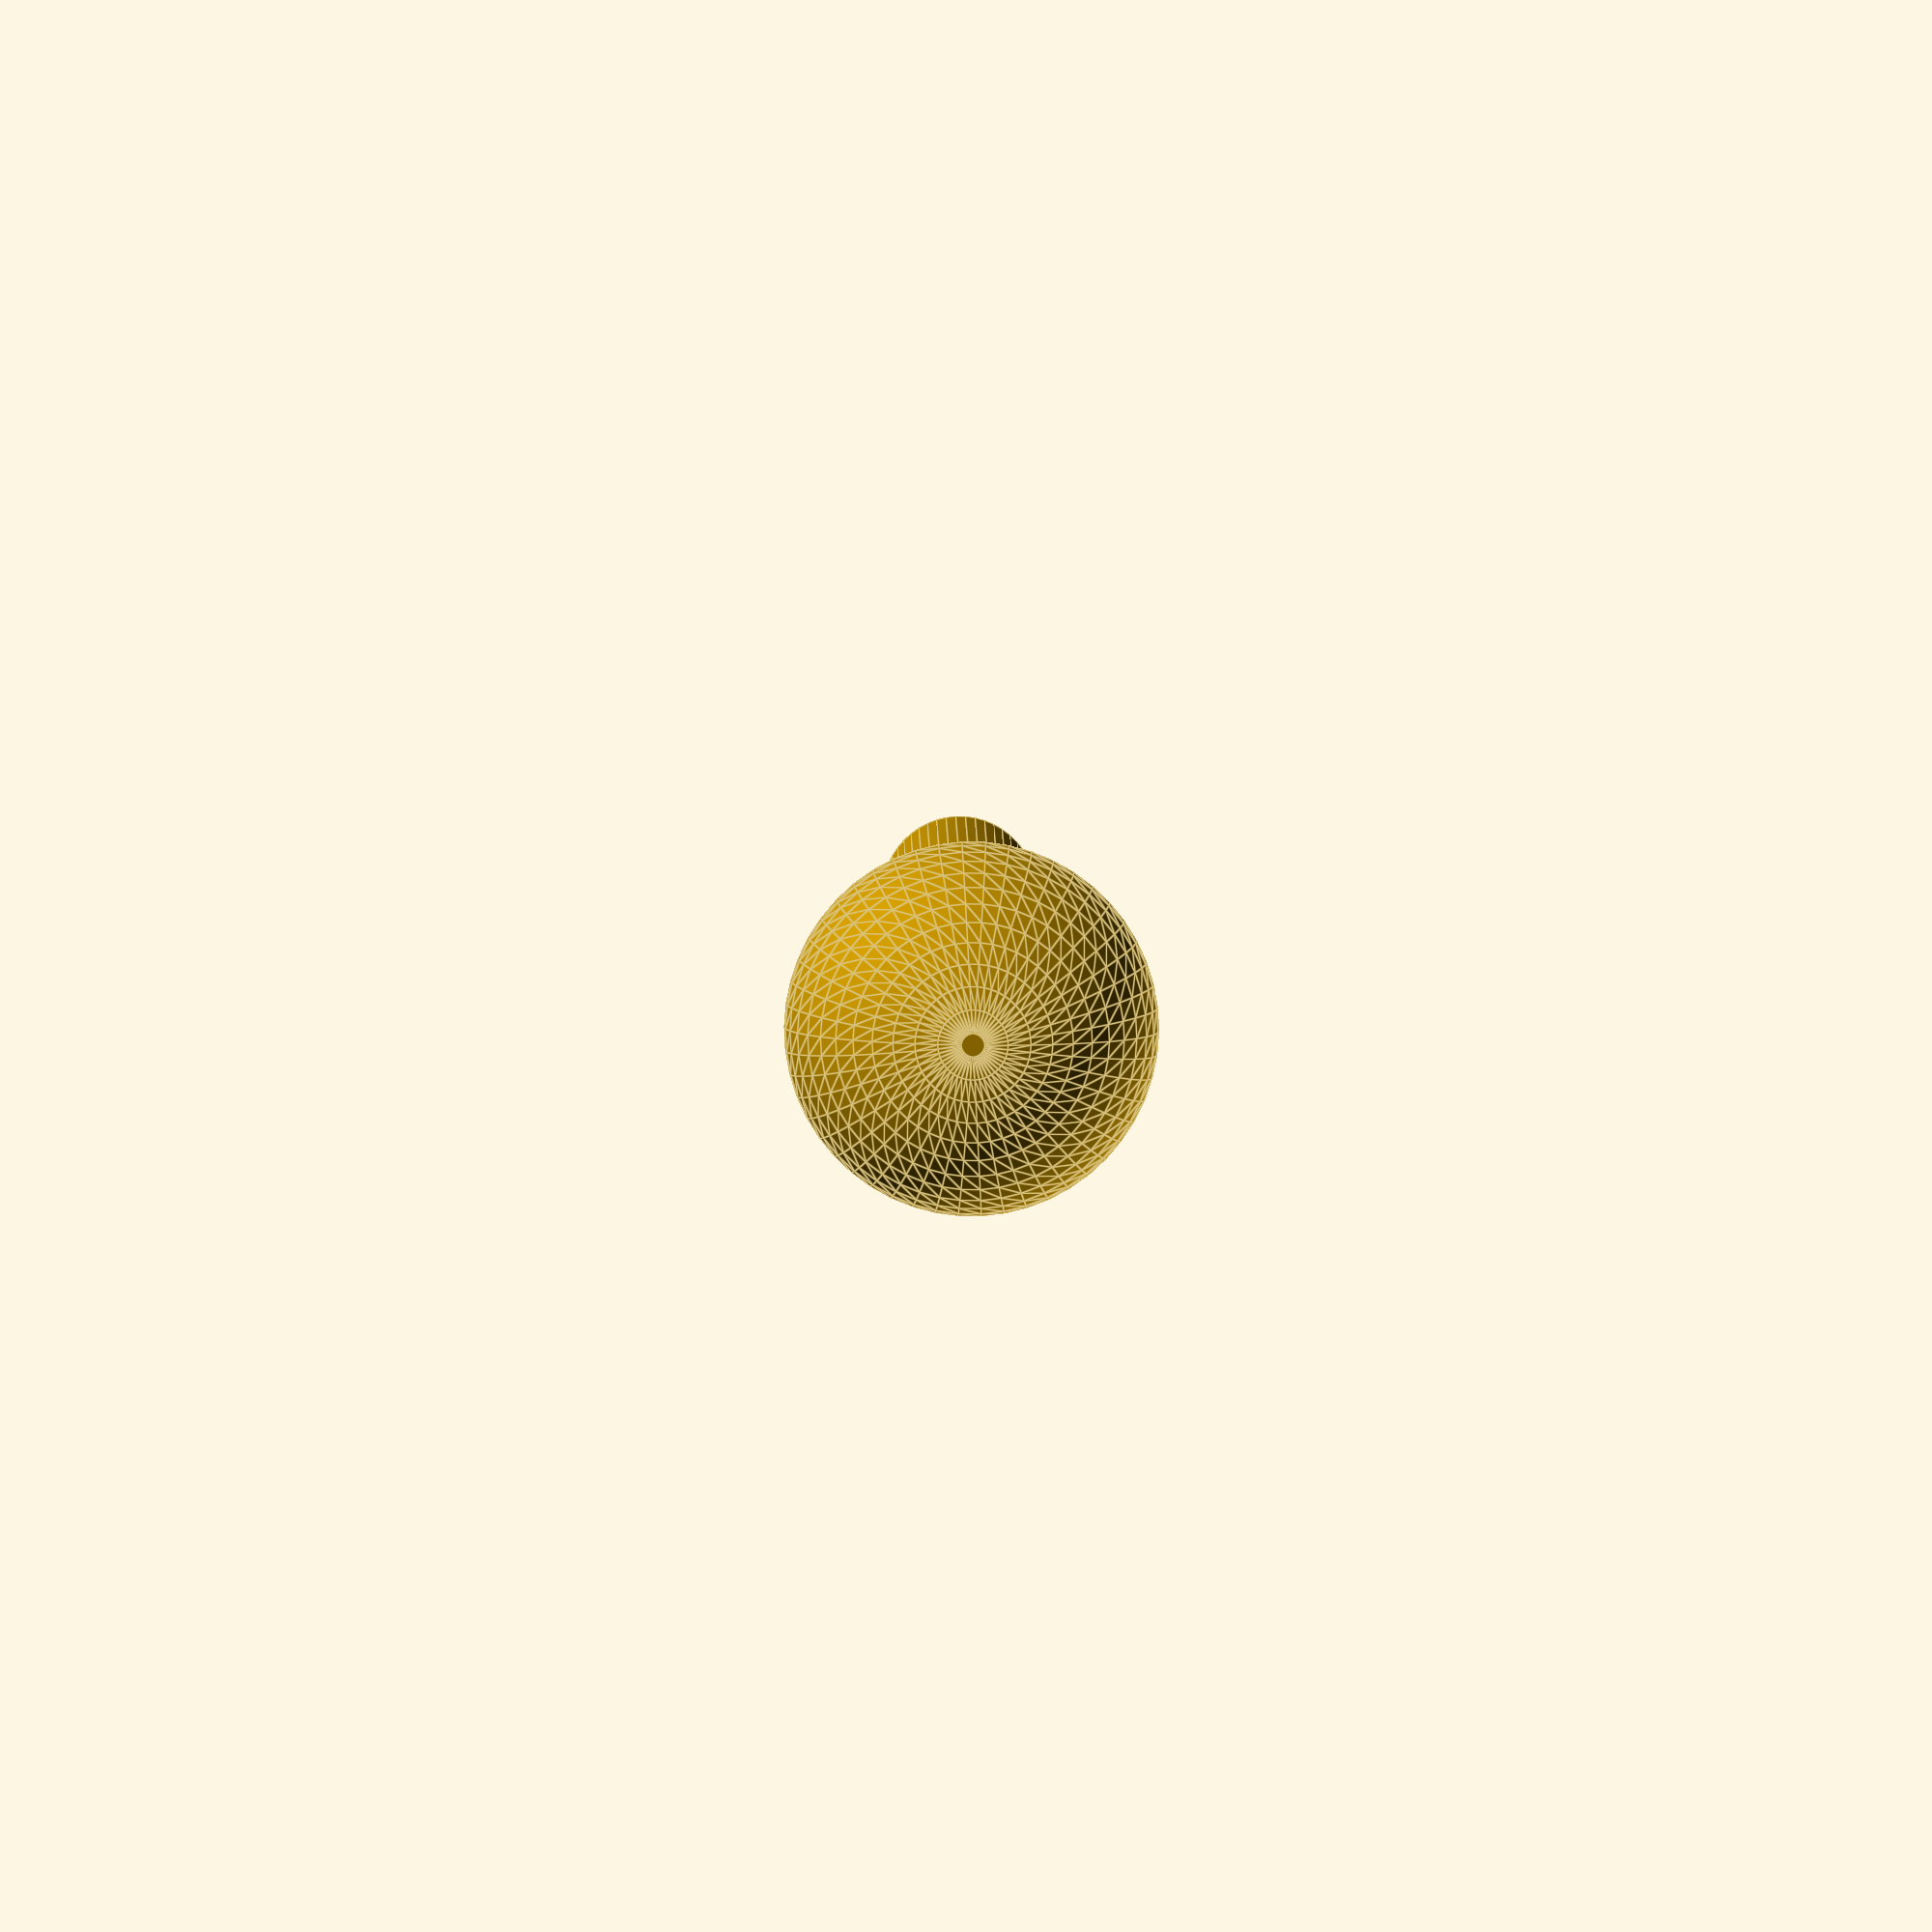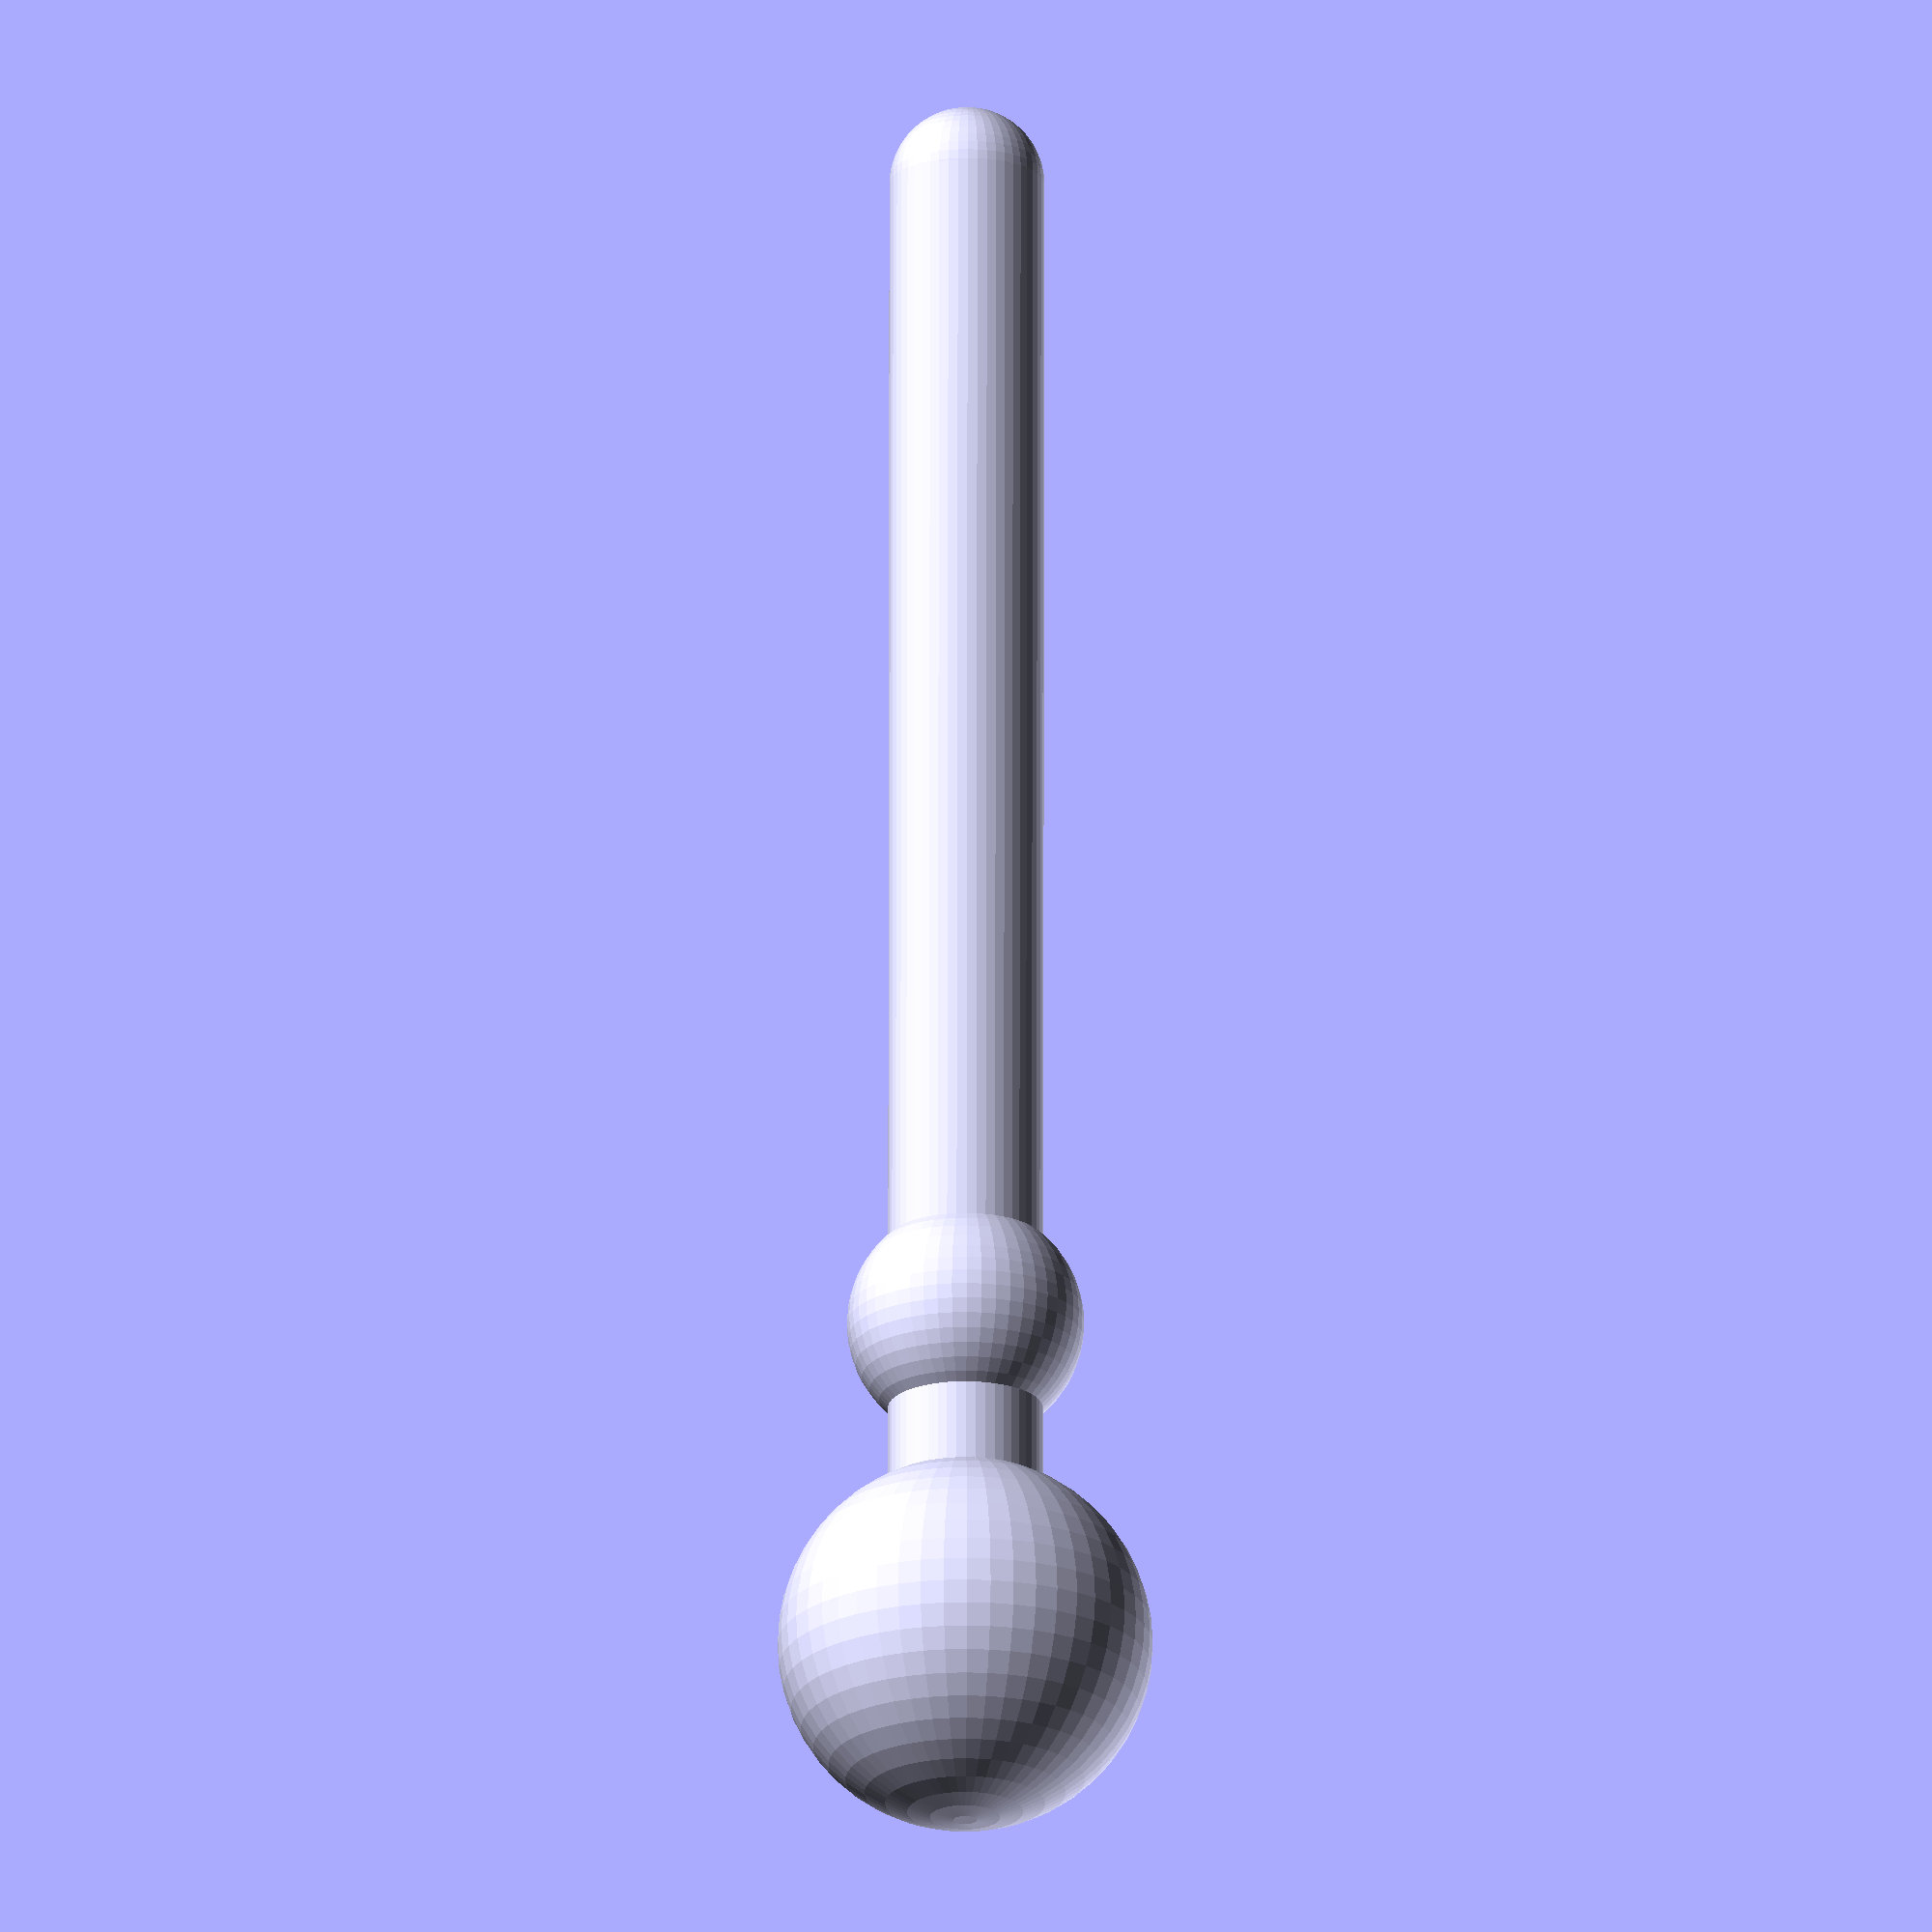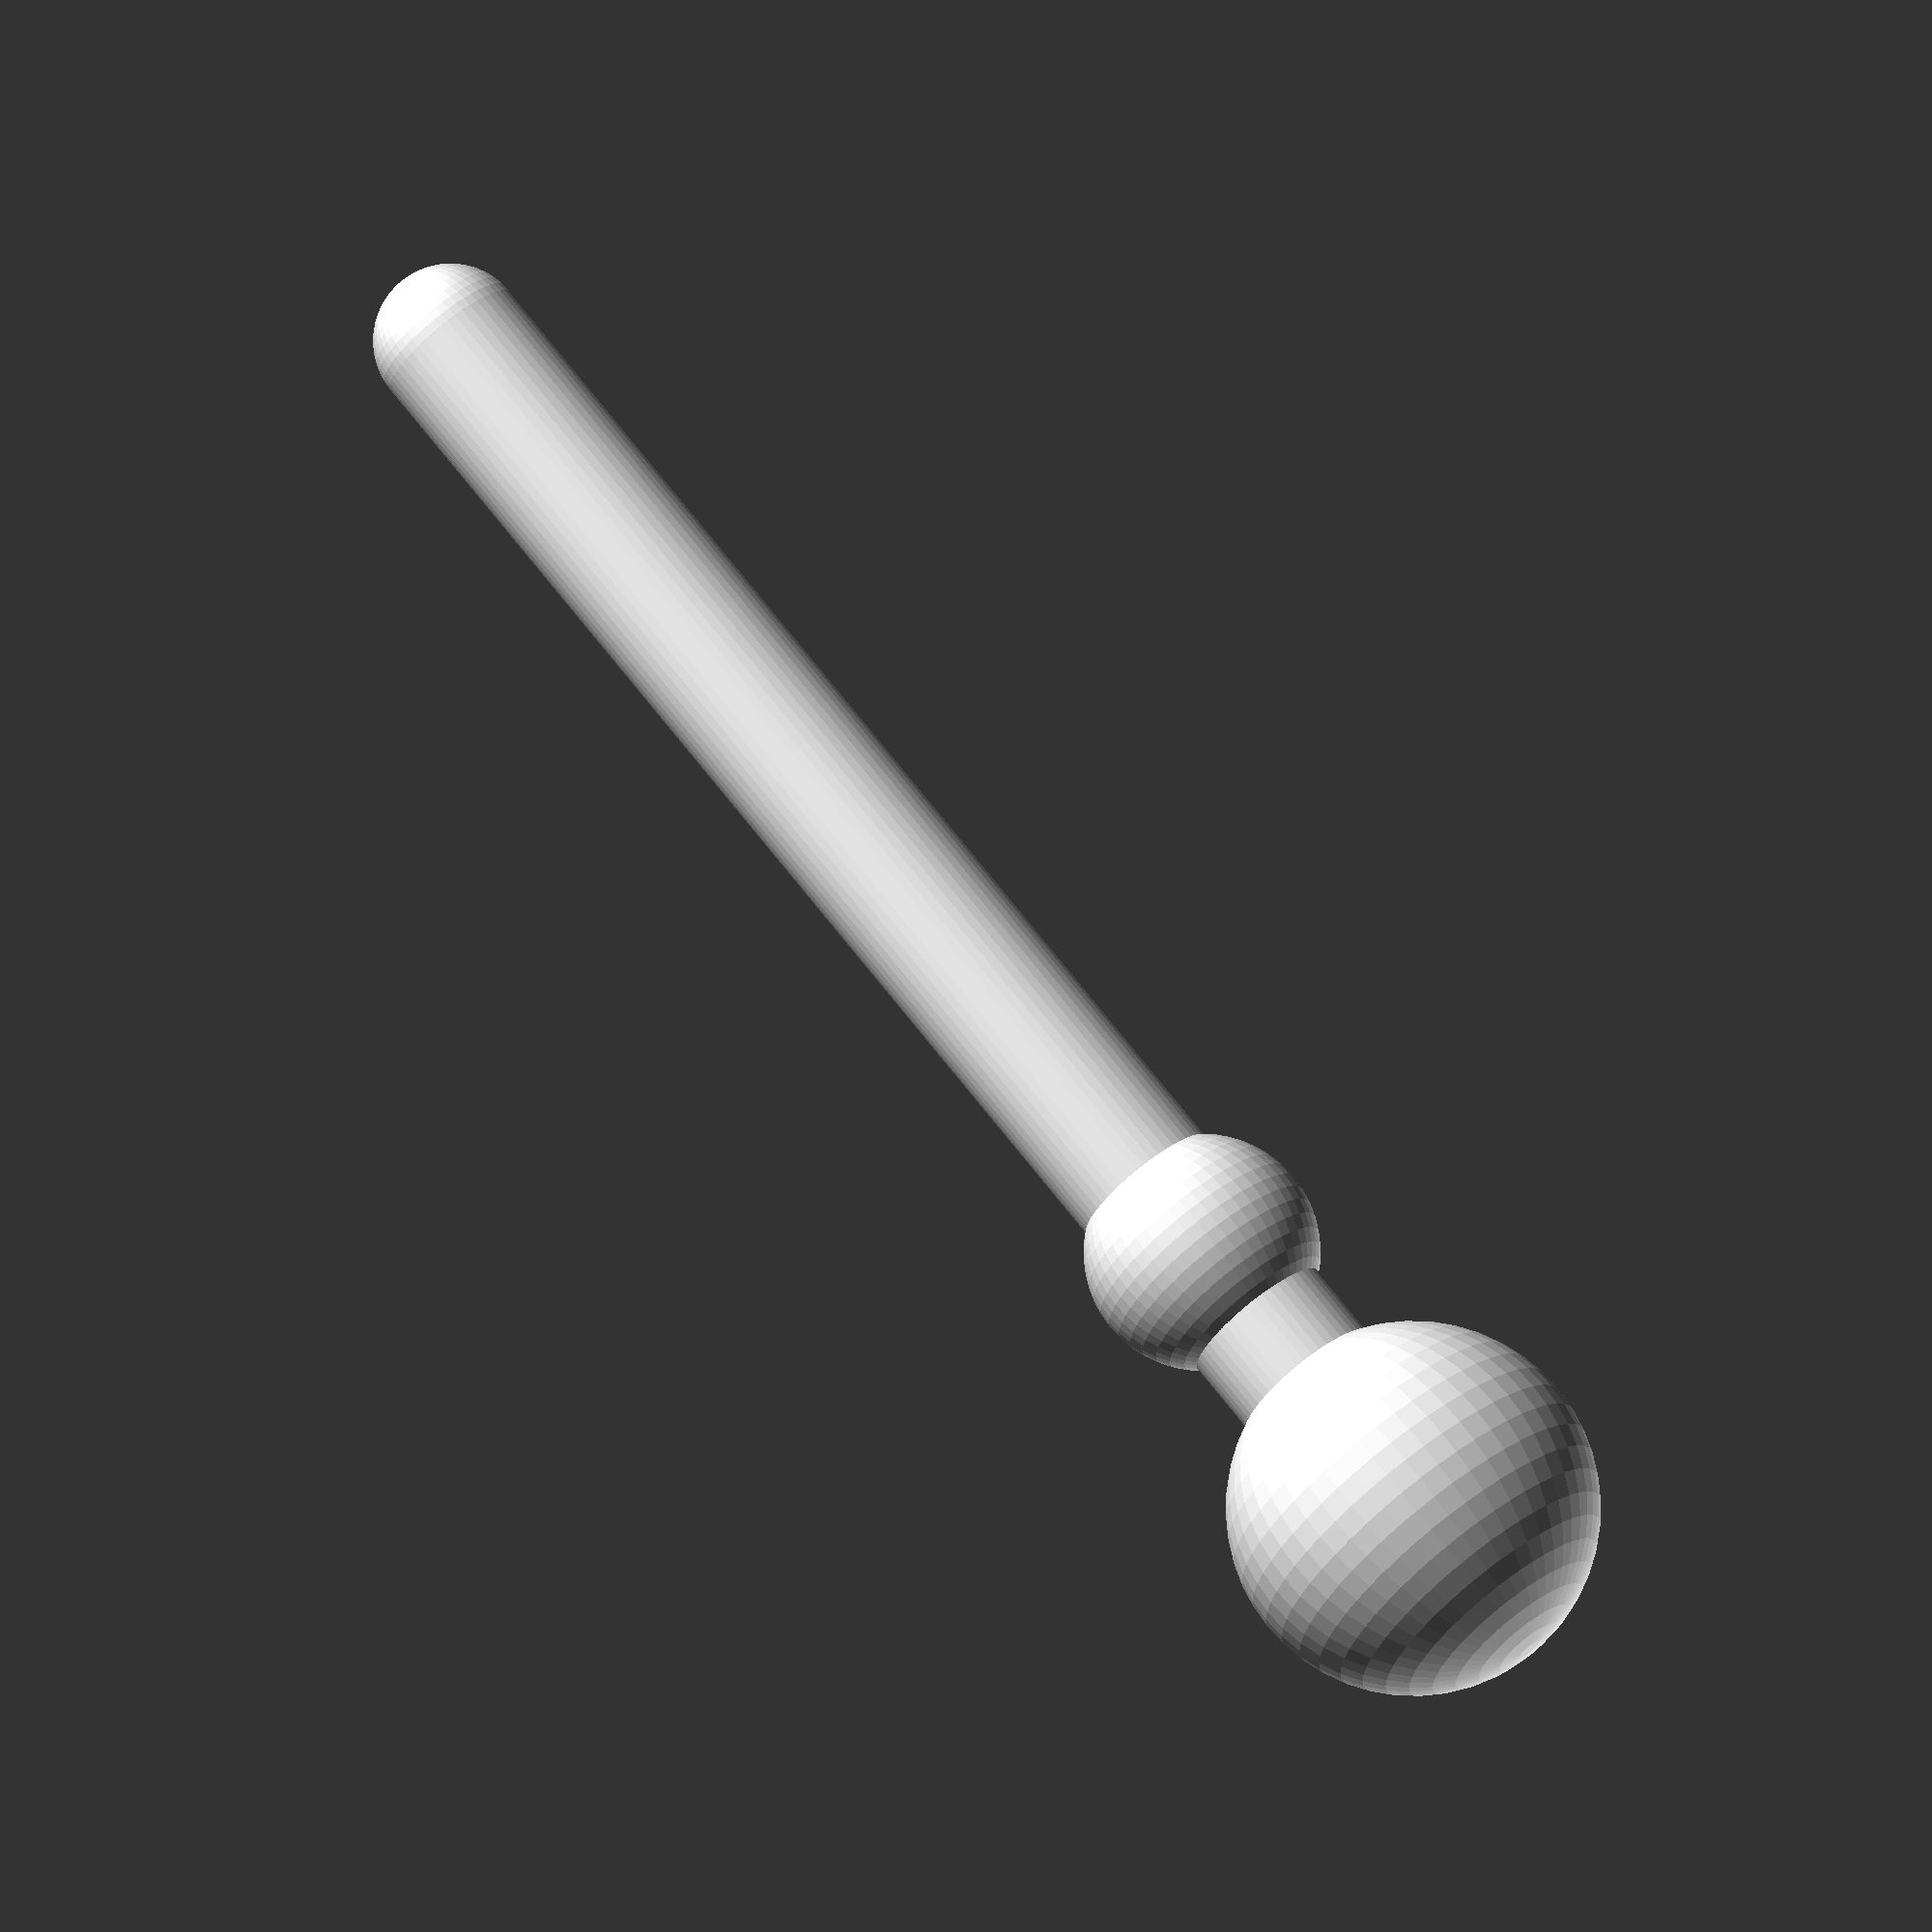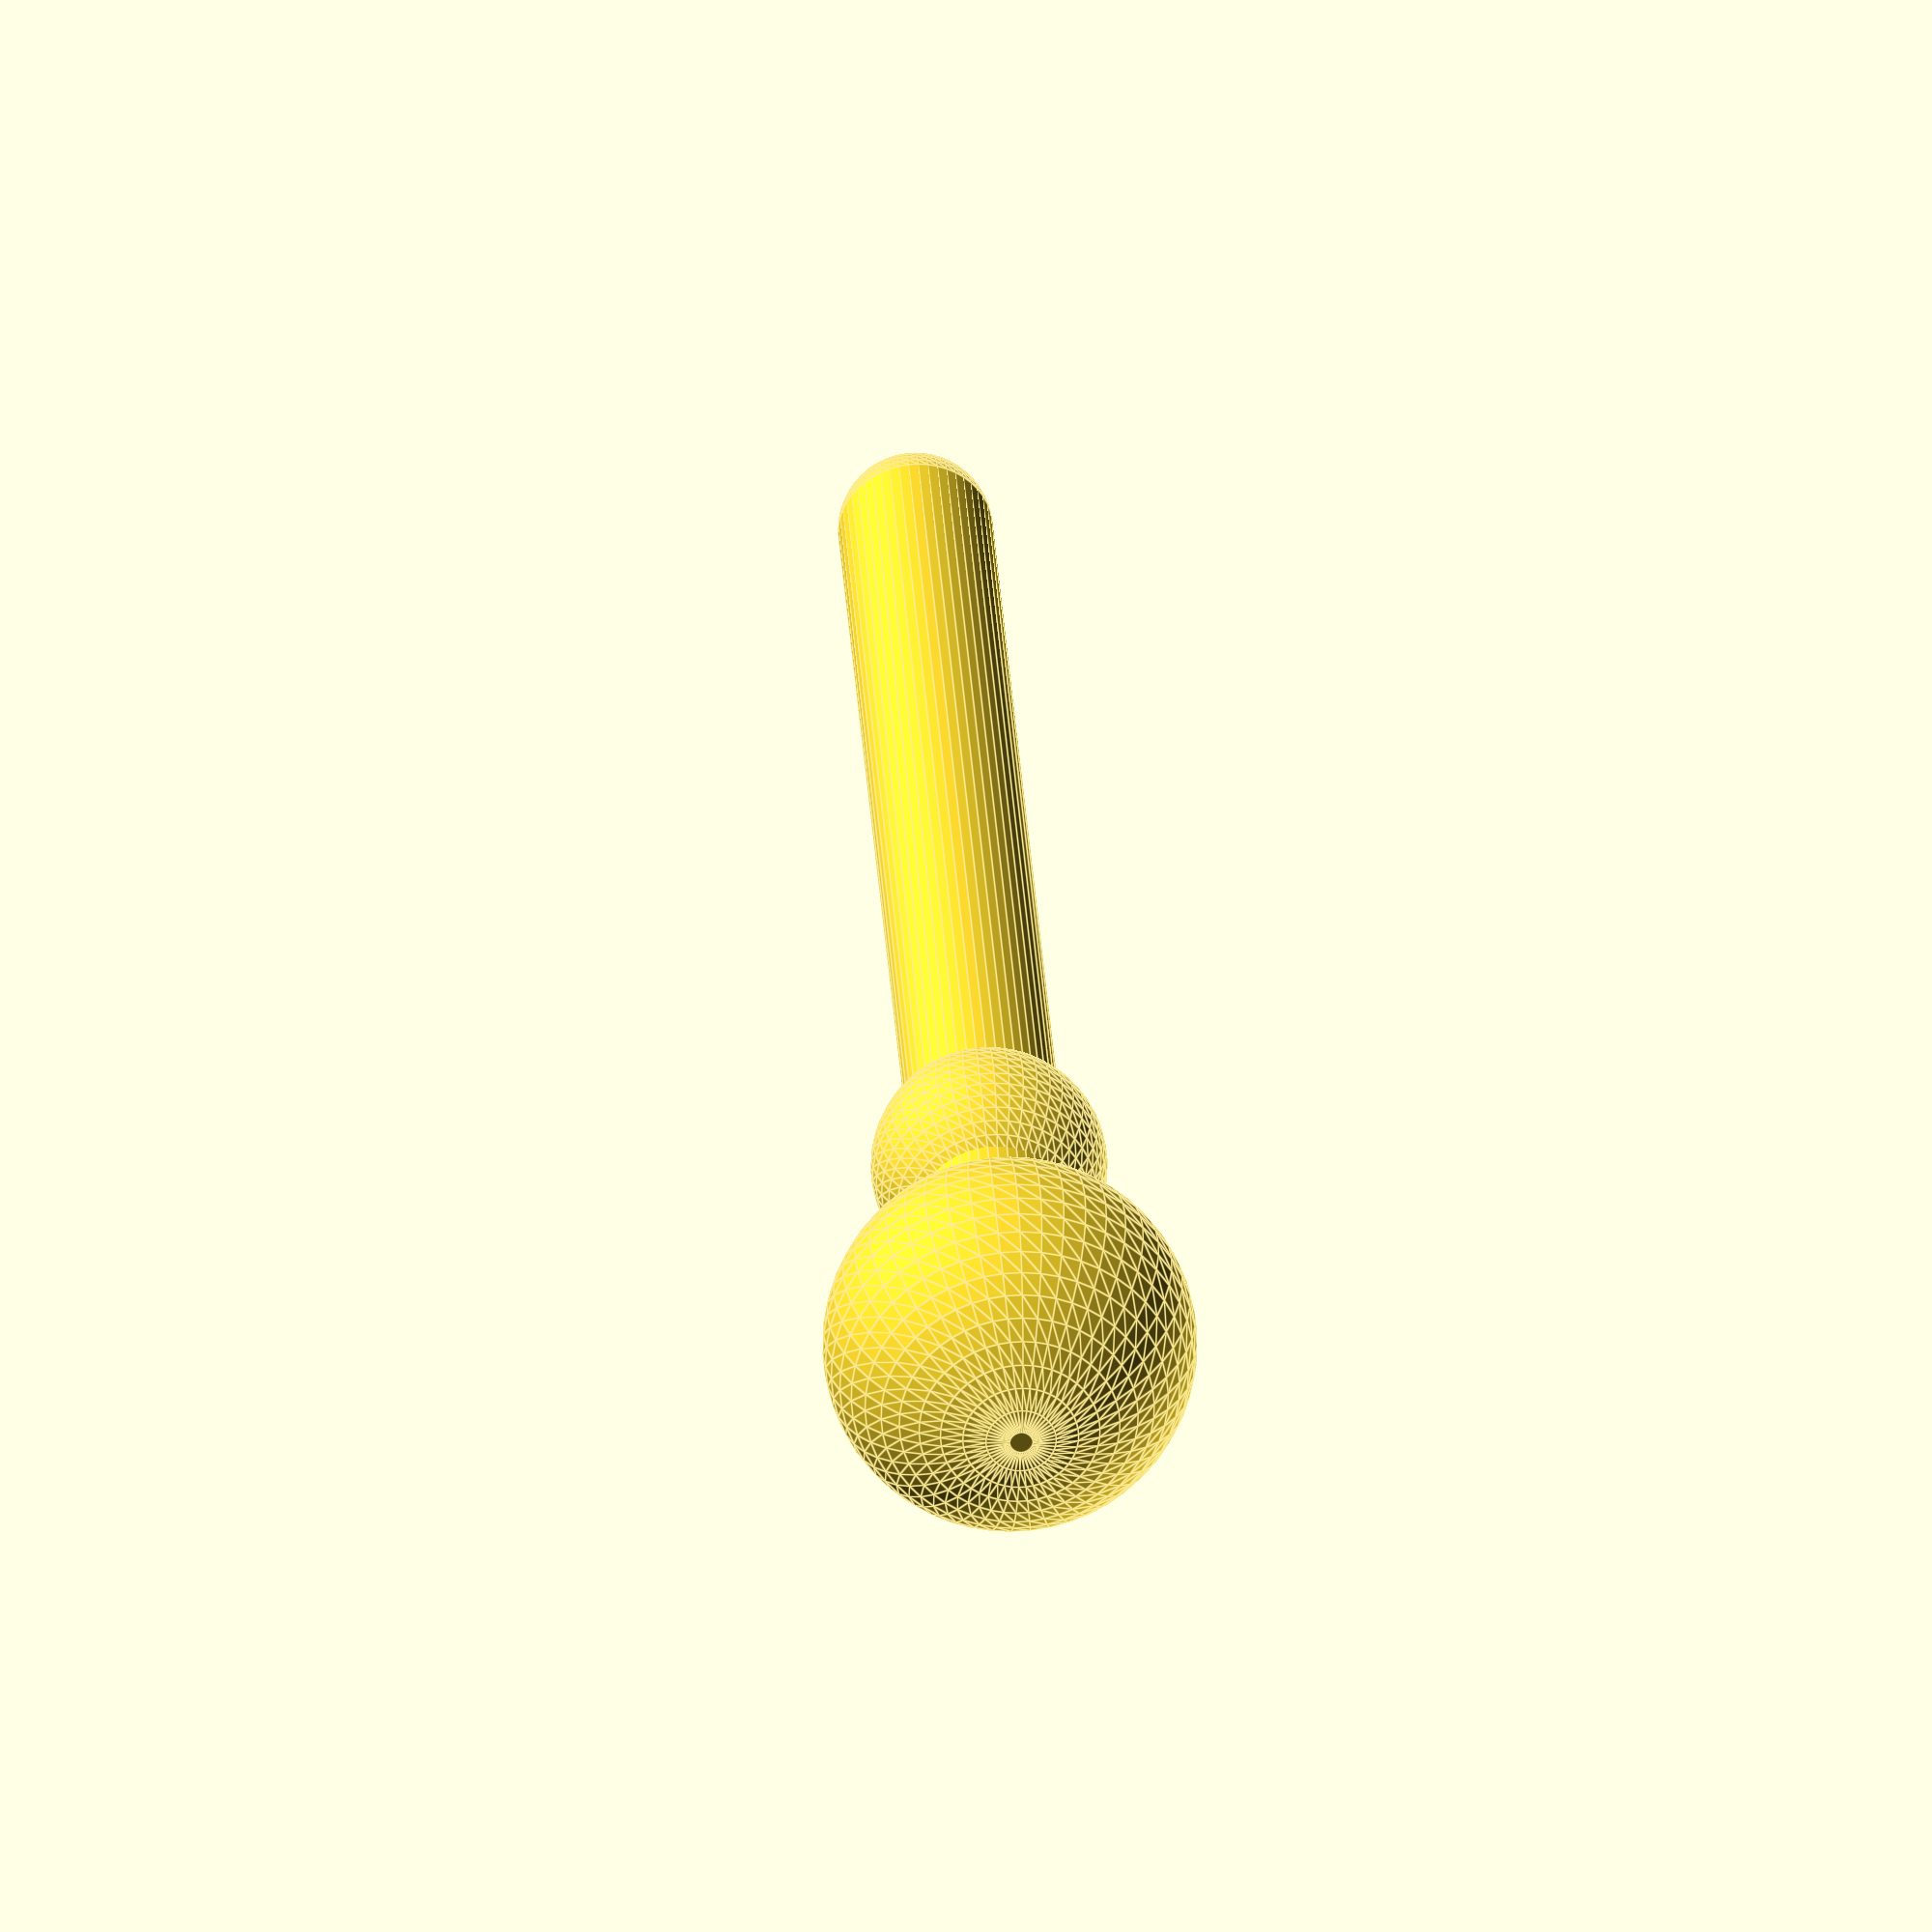
<openscad>
// $fs = 0.01;
//$fn = 50;
$fn = 50;

rotate([0,90,0])
{

//difference()
{
    union()
    {

      {
      cylinder(34,1.8,1.8);
      }
      
      sphere(r=1.8);
      
      translate([0,0,28.1])
      {    
        sphere(r=2.75);
      }
      
      translate([0,0,36])
      {    
        sphere(r=4.35);
      }
    }
/*
    translate([2.8,-25,-5])
    { 
      cube(50,22,50);
    }
    */
}

}
</openscad>
<views>
elev=51.5 azim=56.5 roll=89.2 proj=o view=edges
elev=20.3 azim=89.8 roll=251.4 proj=o view=solid
elev=140.0 azim=334.6 roll=313.3 proj=o view=solid
elev=57.1 azim=93.7 roll=199.6 proj=o view=edges
</views>
